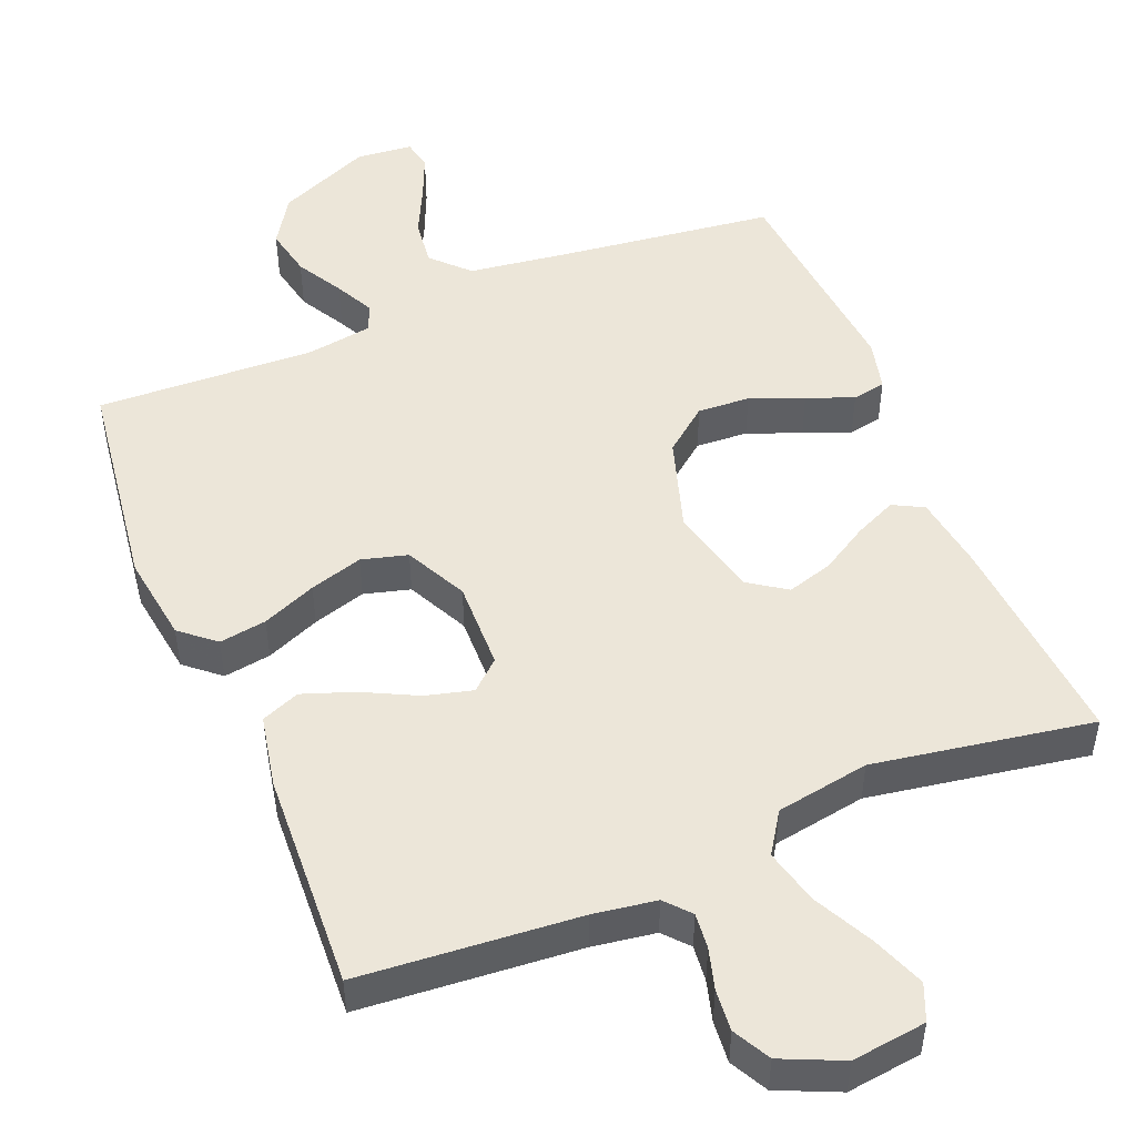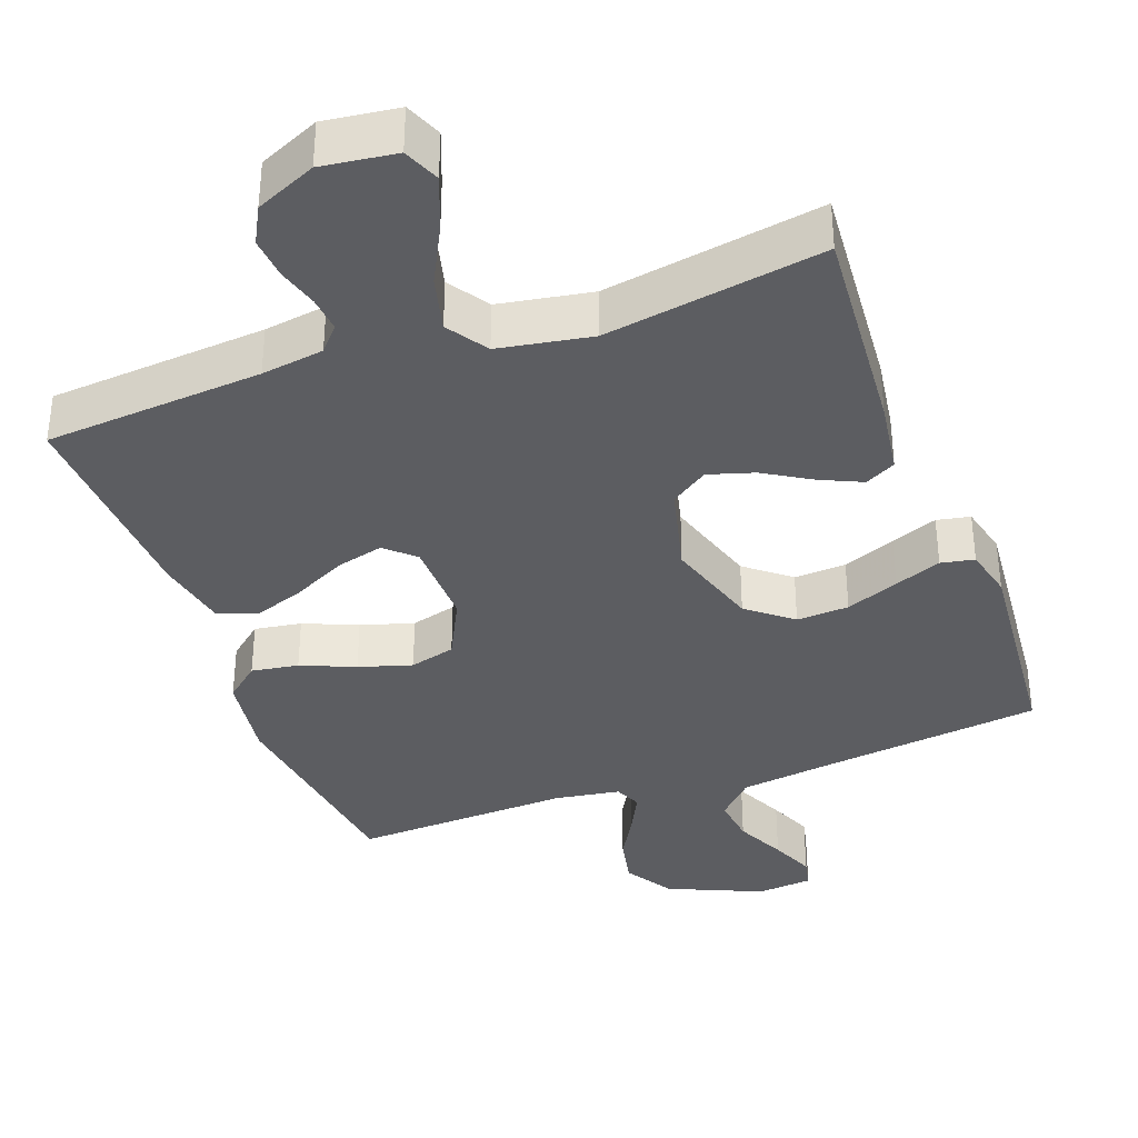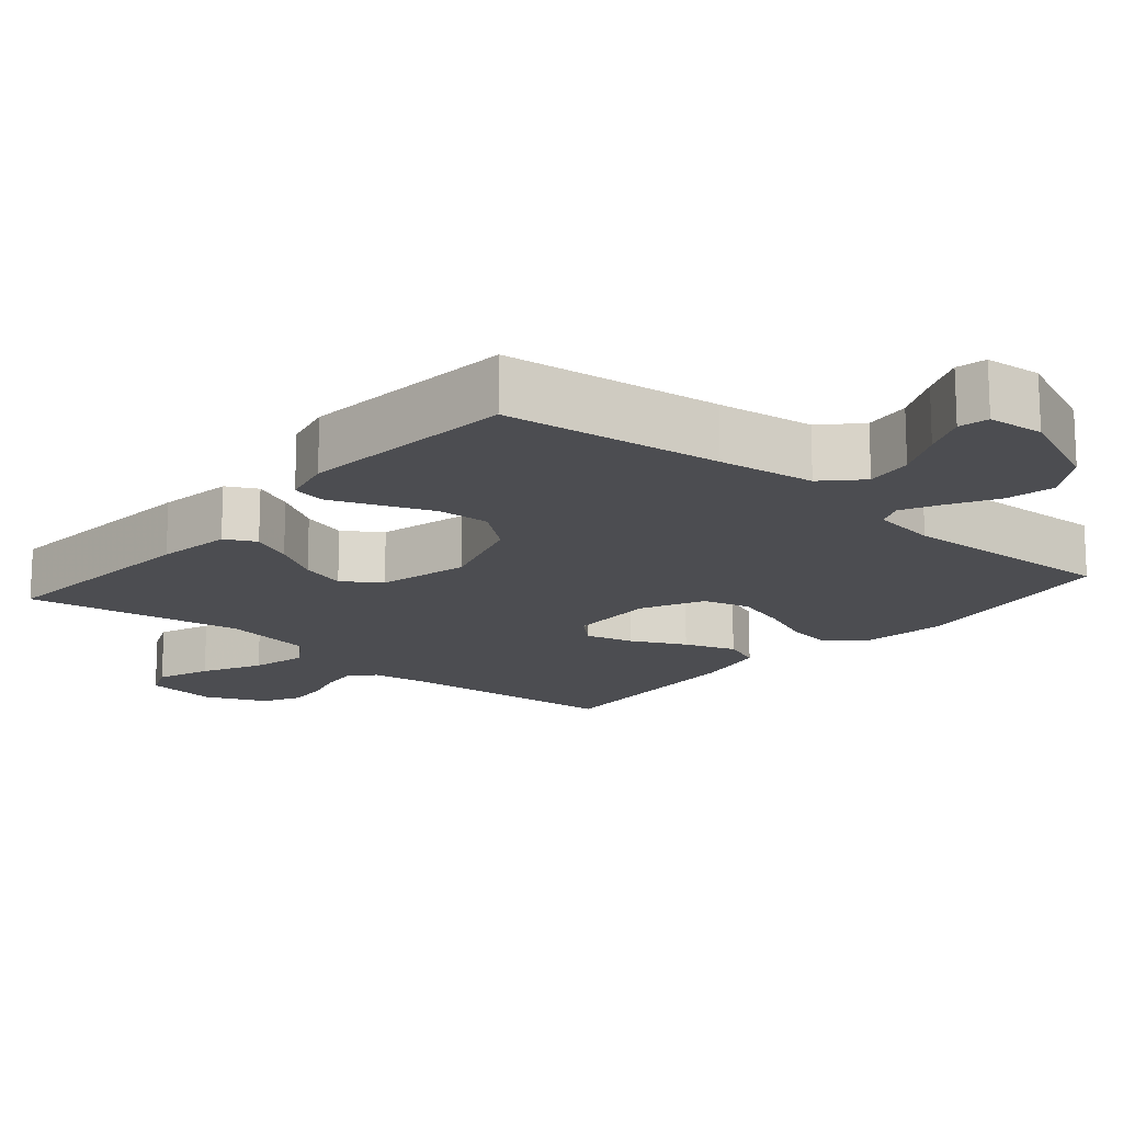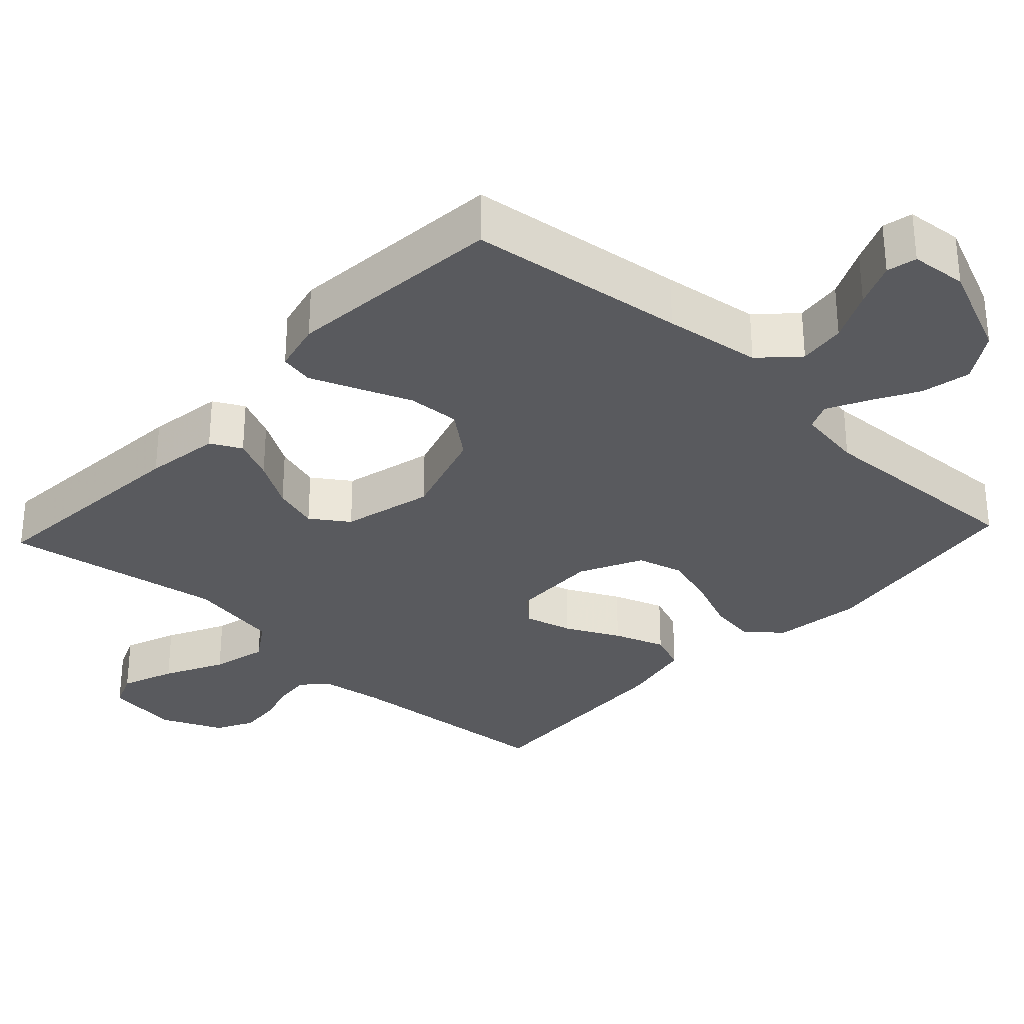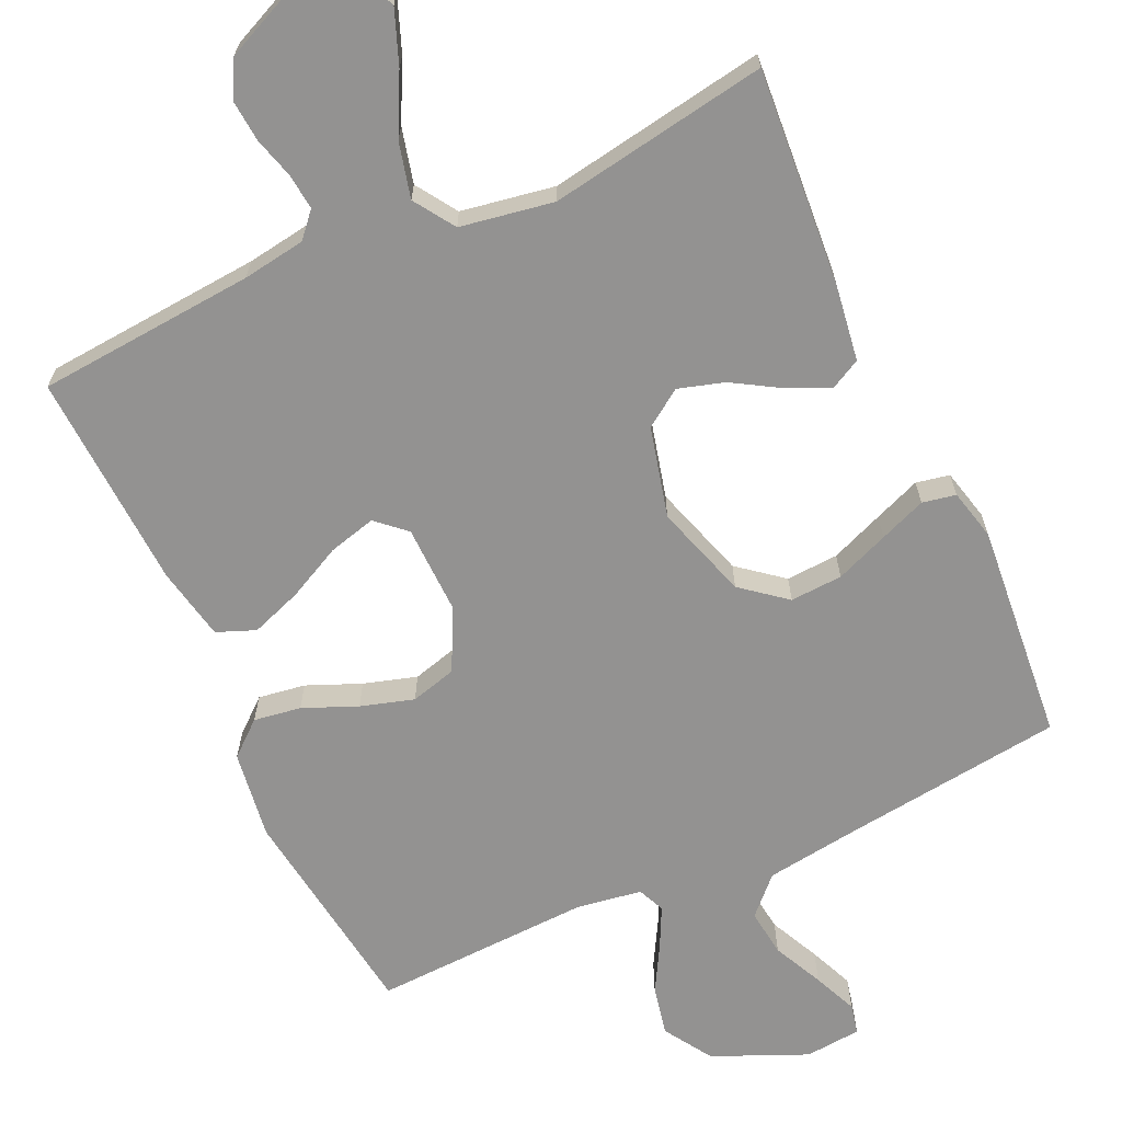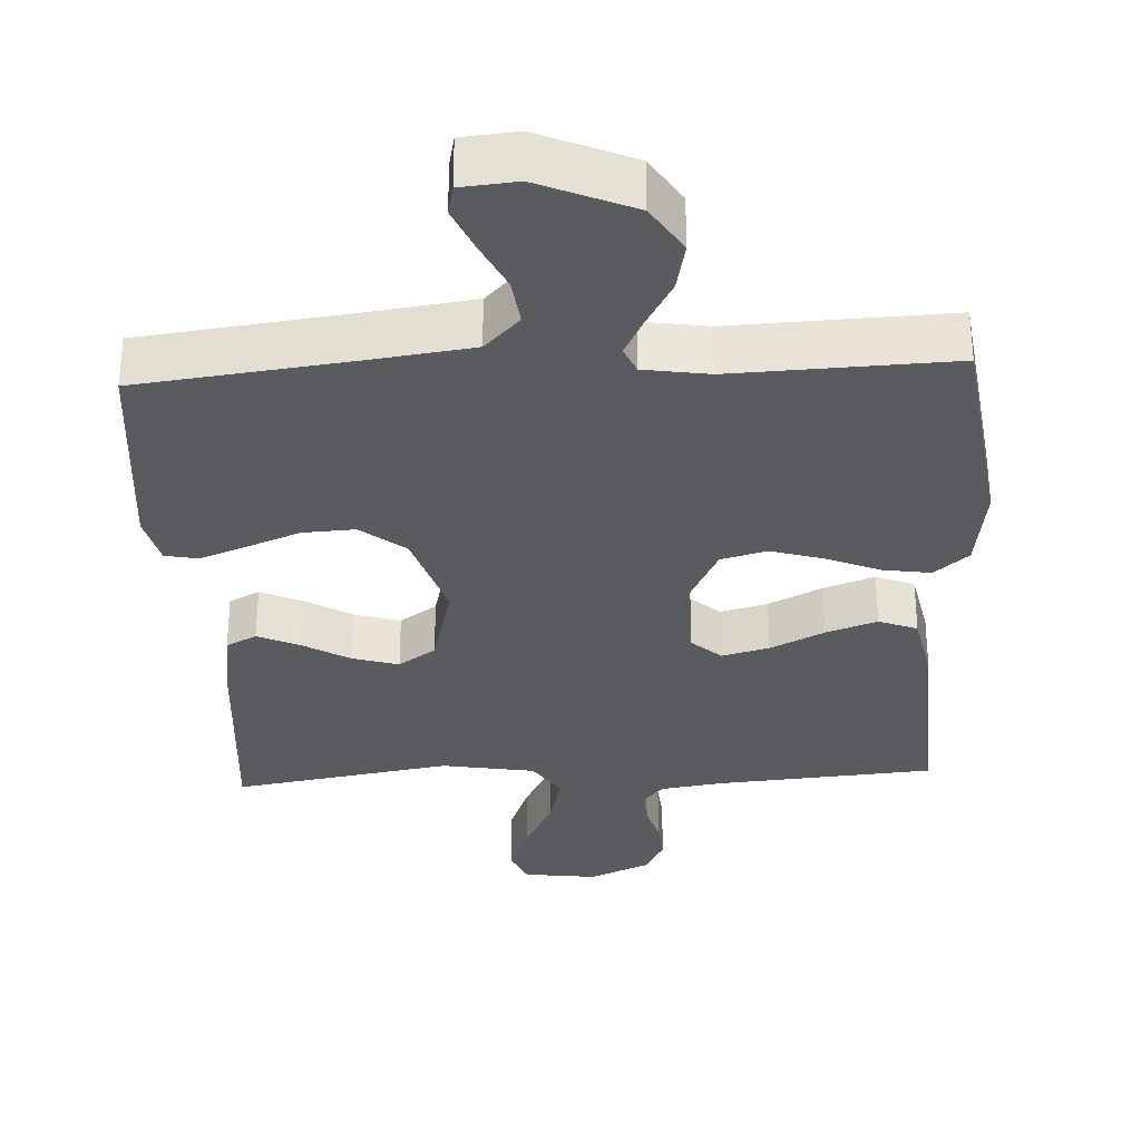
<metadata>
{"format":"obj","ext":"obj","renderer":"f3d","projection":"perspective","resolution":1024,"background":"white","views":[{"elev":49.4,"azim":-22.3,"up":"+Y"},{"elev":-36.5,"azim":20.1,"up":"+Y"},{"elev":-16.2,"azim":139.5,"up":"+Y"},{"elev":-31.3,"azim":137.0,"up":"+Y"},{"elev":-66.5,"azim":24.7,"up":"+Y"},{"elev":-32.3,"azim":-177.1,"up":"+Y"}]}
</metadata>
<code>
v 0.5 0.07 -0.5
v 0.2 0.07 -0.537
v 0.067 0.07 -0.555
v 0.019 0.07 -0.604
v 0.027 0.07 -0.669
v 0.06 0.07 -0.738
v 0.086 0.07 -0.799
v 0.077 0.07 -0.84
v 0 0.07 -0.847
v -0.129 0.07 -0.791
v -0.171 0.07 -0.725
v -0.157 0.07 -0.657
v -0.121 0.07 -0.593
v -0.094 0.07 -0.539
v -0.11 0.07 -0.502
v -0.2 0.07 -0.488
v -0.5 0.07 -0.5
v -0.541 0.07 -0.2
v -0.524 0.07 -0.079
v -0.477 0.07 -0.039
v -0.412 0.07 -0.049
v -0.338 0.07 -0.08
v -0.265 0.07 -0.102
v -0.202 0.07 -0.085
v -0.16 0.07 0
v -0.163 0.07 0.122
v -0.203 0.07 0.158
v -0.268 0.07 0.141
v -0.342 0.07 0.104
v -0.412 0.07 0.079
v -0.465 0.07 0.1
v -0.485 0.07 0.2
v -0.5 0.07 0.5
v -0.2 0.07 0.524
v -0.114 0.07 0.537
v -0.084 0.07 0.571
v -0.089 0.07 0.62
v -0.105 0.07 0.676
v -0.11 0.07 0.733
v -0.083 0.07 0.784
v 0 0.07 0.821
v 0.102 0.07 0.808
v 0.123 0.07 0.758
v 0.095 0.07 0.685
v 0.054 0.07 0.604
v 0.035 0.07 0.528
v 0.072 0.07 0.472
v 0.2 0.07 0.45
v 0.5 0.07 0.5
v 0.477 0.07 0.2
v 0.462 0.07 0.097
v 0.42 0.07 0.075
v 0.363 0.07 0.101
v 0.298 0.07 0.14
v 0.235 0.07 0.159
v 0.184 0.07 0.124
v 0.153 0.07 0
v 0.194 0.07 -0.13
v 0.255 0.07 -0.179
v 0.327 0.07 -0.175
v 0.4 0.07 -0.146
v 0.464 0.07 -0.121
v 0.51 0.07 -0.13
v 0.527 0.07 -0.2
v 0.5 0 -0.5
v 0.2 0 -0.537
v 0.067 0 -0.555
v 0.019 0 -0.604
v 0.027 0 -0.669
v 0.06 0 -0.738
v 0.086 0 -0.799
v 0.077 0 -0.84
v 0 0 -0.847
v -0.129 0 -0.791
v -0.171 0 -0.725
v -0.157 0 -0.657
v -0.121 0 -0.593
v -0.094 0 -0.539
v -0.11 0 -0.502
v -0.2 0 -0.488
v -0.5 0 -0.5
v -0.541 0 -0.2
v -0.524 0 -0.079
v -0.477 0 -0.039
v -0.412 0 -0.049
v -0.338 0 -0.08
v -0.265 0 -0.102
v -0.202 0 -0.085
v -0.16 0 0
v -0.163 0 0.122
v -0.203 0 0.158
v -0.268 0 0.141
v -0.342 0 0.104
v -0.412 0 0.079
v -0.465 0 0.1
v -0.485 0 0.2
v -0.5 0 0.5
v -0.2 0 0.524
v -0.114 0 0.537
v -0.084 0 0.571
v -0.089 0 0.62
v -0.105 0 0.676
v -0.11 0 0.733
v -0.083 0 0.784
v 0 0 0.821
v 0.102 0 0.808
v 0.123 0 0.758
v 0.095 0 0.685
v 0.054 0 0.604
v 0.035 0 0.528
v 0.072 0 0.472
v 0.2 0 0.45
v 0.5 0 0.5
v 0.477 0 0.2
v 0.462 0 0.097
v 0.42 0 0.075
v 0.363 0 0.101
v 0.298 0 0.14
v 0.235 0 0.159
v 0.184 0 0.124
v 0.153 0 0
v 0.194 0 -0.13
v 0.255 0 -0.179
v 0.327 0 -0.175
v 0.4 0 -0.146
v 0.464 0 -0.121
v 0.51 0 -0.13
v 0.527 0 -0.2
f 64 1 2
f 63 64 2
f 62 63 2
f 61 62 2
f 60 61 2
f 59 60 2 3
f 58 59 3 4
f 57 58 4
f 52 53 54
f 51 52 54
f 50 51 54
f 49 50 54
f 48 49 54
f 47 48 54 55
f 46 47 55 56
f 43 44 45
f 42 43 45
f 41 42 45
f 40 41 45
f 39 40 45
f 38 39 45
f 37 38 45
f 36 37 45 46
f 46 56 57
f 36 46 57
f 35 36 57
f 32 33 34
f 31 32 34
f 30 31 34
f 29 30 34
f 28 29 34
f 27 28 34 35
f 20 21 22
f 19 20 22
f 18 19 22
f 17 18 22
f 16 17 22
f 15 16 22 23
f 14 15 23 24
f 11 12 13
f 10 11 13
f 9 10 13
f 8 9 13
f 7 8 13
f 6 7 13
f 5 6 13
f 4 5 13 14
f 14 24 25
f 4 14 25
f 57 4 25
f 26 27 35 57
f 25 26 57
f 66 65 128
f 66 128 127
f 66 127 126
f 66 126 125
f 66 125 124
f 67 66 124 123
f 68 67 123 122
f 68 122 121
f 118 117 116
f 118 116 115
f 118 115 114
f 118 114 113
f 118 113 112
f 119 118 112 111
f 120 119 111 110
f 109 108 107
f 109 107 106
f 109 106 105
f 109 105 104
f 109 104 103
f 109 103 102
f 109 102 101
f 110 109 101 100
f 121 120 110
f 121 110 100
f 121 100 99
f 98 97 96
f 98 96 95
f 98 95 94
f 98 94 93
f 98 93 92
f 99 98 92 91
f 86 85 84
f 86 84 83
f 86 83 82
f 86 82 81
f 86 81 80
f 87 86 80 79
f 88 87 79 78
f 77 76 75
f 77 75 74
f 77 74 73
f 77 73 72
f 77 72 71
f 77 71 70
f 77 70 69
f 78 77 69 68
f 89 88 78
f 89 78 68
f 89 68 121
f 121 99 91 90
f 121 90 89
f 1 65 66 2
f 2 66 67 3
f 3 67 68 4
f 4 68 69 5
f 5 69 70 6
f 6 70 71 7
f 7 71 72 8
f 8 72 73 9
f 9 73 74 10
f 10 74 75 11
f 11 75 76 12
f 12 76 77 13
f 13 77 78 14
f 14 78 79 15
f 15 79 80 16
f 16 80 81 17
f 17 81 82 18
f 18 82 83 19
f 19 83 84 20
f 20 84 85 21
f 21 85 86 22
f 22 86 87 23
f 23 87 88 24
f 24 88 89 25
f 25 89 90 26
f 26 90 91 27
f 27 91 92 28
f 28 92 93 29
f 29 93 94 30
f 30 94 95 31
f 31 95 96 32
f 32 96 97 33
f 33 97 98 34
f 34 98 99 35
f 35 99 100 36
f 36 100 101 37
f 37 101 102 38
f 38 102 103 39
f 39 103 104 40
f 40 104 105 41
f 41 105 106 42
f 42 106 107 43
f 43 107 108 44
f 44 108 109 45
f 45 109 110 46
f 46 110 111 47
f 47 111 112 48
f 48 112 113 49
f 49 113 114 50
f 50 114 115 51
f 51 115 116 52
f 52 116 117 53
f 53 117 118 54
f 54 118 119 55
f 55 119 120 56
f 56 120 121 57
f 57 121 122 58
f 58 122 123 59
f 59 123 124 60
f 60 124 125 61
f 61 125 126 62
f 62 126 127 63
f 63 127 128 64
f 64 128 65 1

</code>
